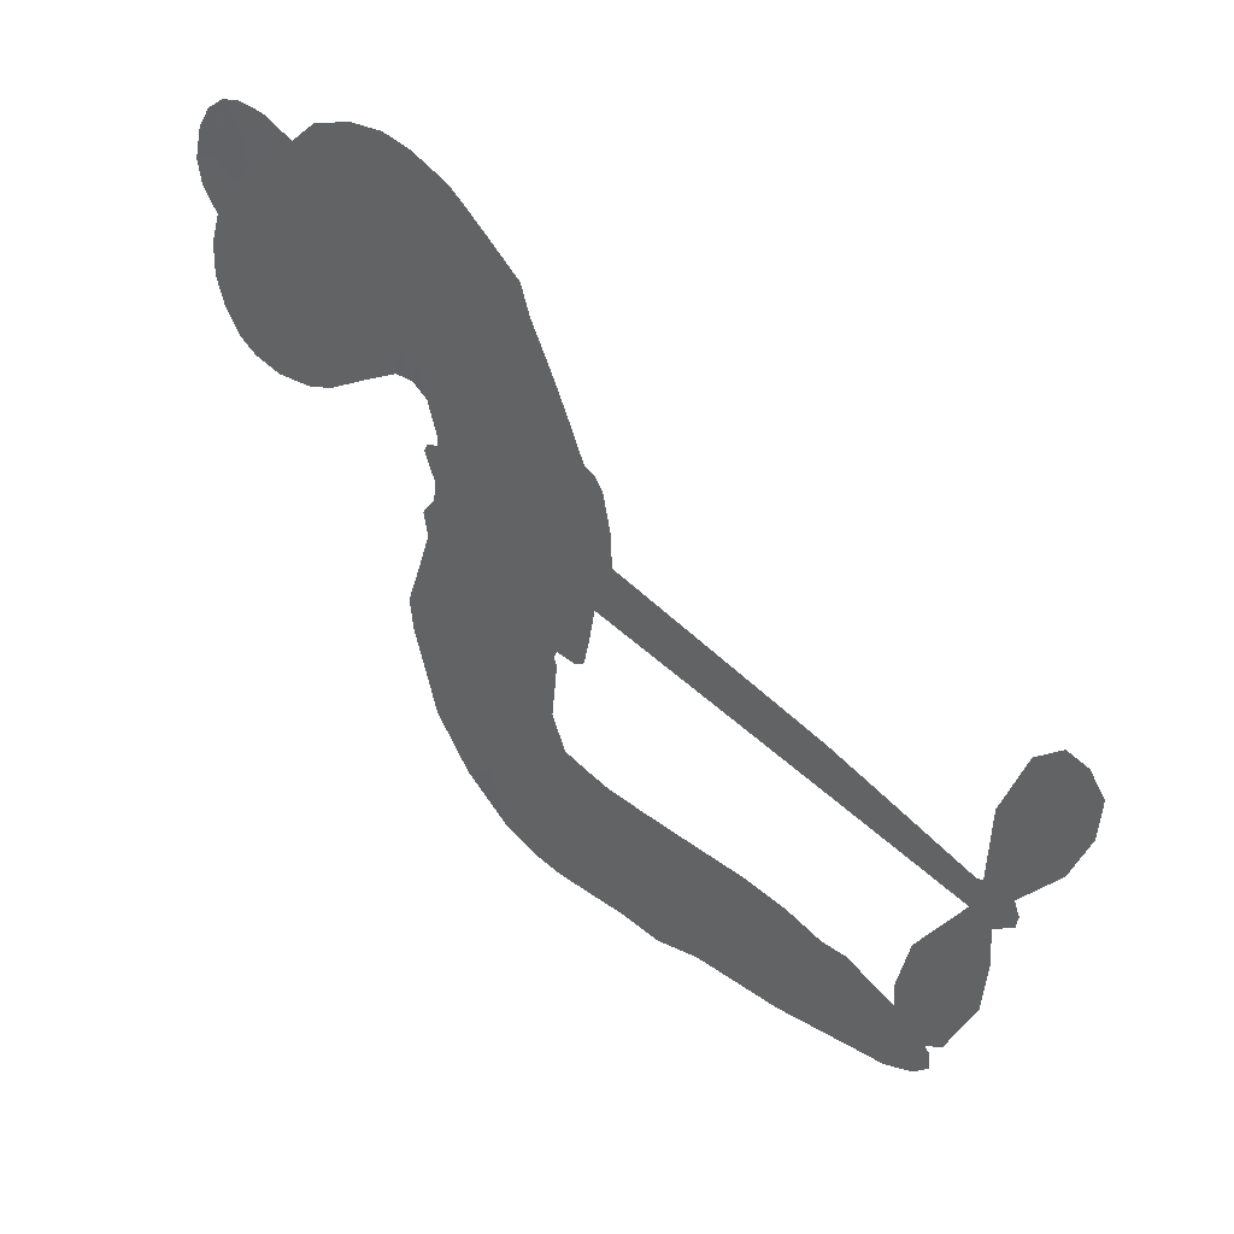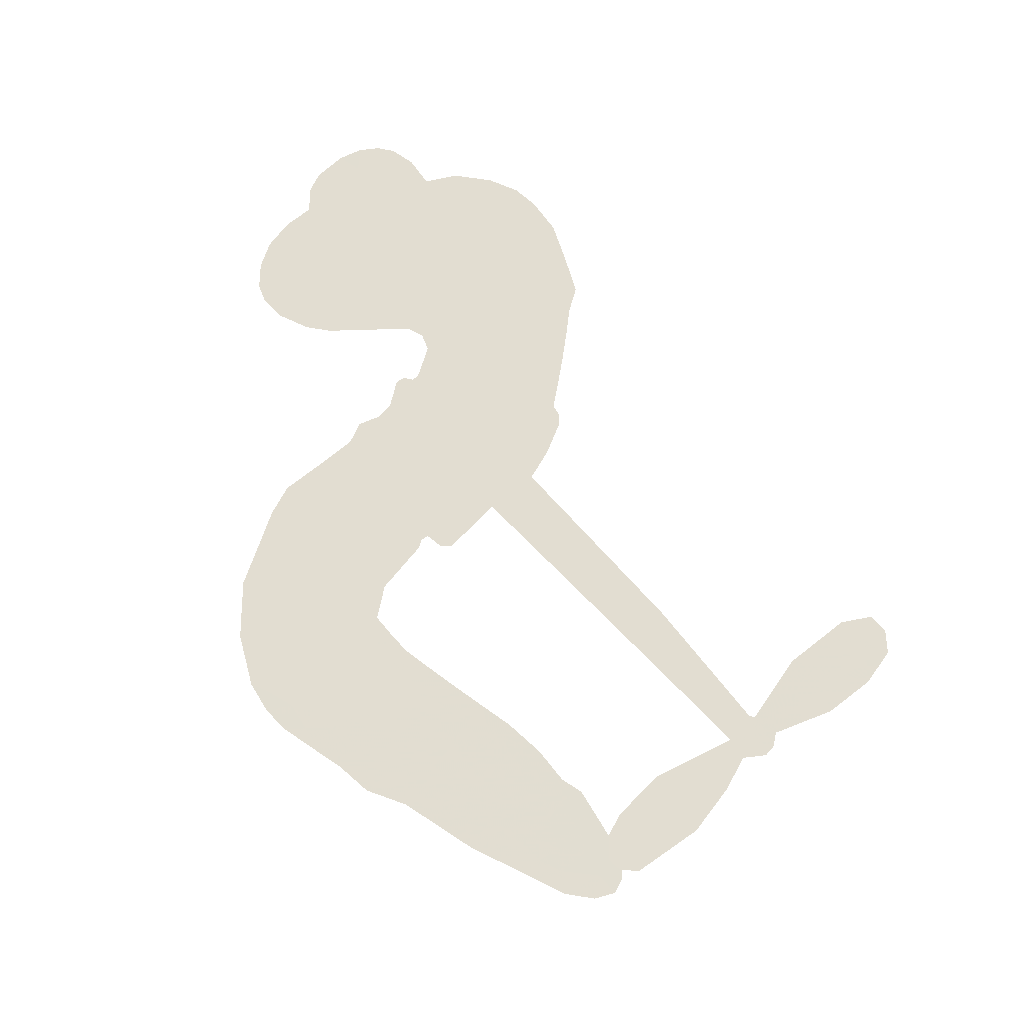
<metadata>
{"format":"obj","ext":"obj","renderer":"f3d","projection":"perspective","resolution":1024,"background":"white","views":[{"elev":42.8,"azim":39.8,"up":"+Y"},{"elev":68.6,"azim":33.2,"up":"+Z"}]}
</metadata>
<code>
v -1183 856.3 0.2257
v -1180 906.8 0.2142
v -1165 954.8 0.1893
v -1187 988.8 0.1564
v -1192 1025 0.1258
v -1179 1075 0
v -1159 1109 0.102
v -1133 1131 0.135
v -1107 1141 0.1547
v -1066 1140 0.1819
v -1019 1121 0.2241
v -980.5 1161 0.2597
v -921.9 1187 0.2811
v -870.6 1196 0.2947
v -828.1 1189 0.3046
v -771.7 1167 0.3194
v -669.1 1083 0.357
v -655.8 1041 0.3705
v -578.2 867.4 0.4716
v -561.3 859.4 0.486
v -550.8 843.7 0.5
v -537 733.6 0.5272
v -218.4 646 0.6118
v -5.396 572.8 0.6795
v 3.322 575.9 0.6864
v 6.64 693.3 0.7179
v 41.57 797 0.7338
v 78.72 833.1 0.7382
v 109.6 824.7 0.741
v 132.7 793 0.75
v 129.4 730 0.73
v 102.6 653.1 0.7164
v 45.5 572.1 0.6913
v 54.06 550.6 0.6867
v 51.12 530.8 0.6845
v 22.3 506.7 0.6806
v 26.65 447.2 0.6797
v 20.27 362.4 0.6797
v -22.09 257.3 0.6797
v -48.11 241 0.6797
v -71.71 245.5 0.6797
v -93.52 278.1 0.6797
v -96.74 317.9 0.6797
v -78.88 403 0.6797
v -10.33 521.5 0.6784
v -564.3 650.4 0.5463
v -582 552.5 0.5748
v -597.5 542.2 0.5774
v -625.8 545.1 0.5876
v -631.2 533 0.6008
v -626.4 520.4 0.6103
v -635.5 429.8 0.669
v -614.5 377.2 0.7013
v -542.7 356.5 0.6935
v -327.7 344.1 0.5832
v -262.5 333.6 0.546
v -206.4 314.7 0.5055
v -168.1 314.3 0.4795
v -63.24 263.1 0.3786
v -38.66 232.4 0.324
v -35.79 206.2 0.25
v -58.51 180.5 0.3476
v -101.3 161.2 0.4048
v -265.5 140.9 0.5381
v -395.2 141.2 0.6229
v -461.2 125.6 0.662
v -521.2 134.2 0.6969
v -631.6 136.1 0.7854
v -674.8 145.1 0.8353
v -723 167.8 1
v -787.7 225 0.7852
v -839.2 304.6 0.7241
v -872.9 433.9 0.6592
v -877.9 485.6 0.64
v -836.8 616.2 0.5732
v -842.8 652.8 0.5548
v -822.9 682.3 0.5366
v -818.6 712.4 0.5138
v -834.3 755.2 0.488
v -828.3 769 0.4836
v -812.5 774.7 0.475
v -810 787.1 0.4601
v -825 839.3 0.3966
v -847.9 855.3 0.3579
v -874.9 853.1 0.3262
v -990.5 773.4 0.2586
v -1029 756.6 0.2511
v -1083 749.4 0.2439
v -1124 759.3 0.2394
v -1149 776.5 0.2368
v -1171 812.9 0.2319
v -287.2 586.3 0.5994
v 4.417 558.9 0.682
v -788.3 777.4 0.4707
v -646.6 547.4 0.5938
v -630.9 474.9 0.6381
v -813.5 754.4 0.4874
v -578.2 834.6 0.4858
v -572.5 600 0.5622
v -148.7 554 0.6359
v 23.94 568.7 0.688
v -79.52 537.8 0.6569
v -44.92 529.6 0.6682
v -826.3 733.8 0.4976
v -632.2 572.2 0.5788
v 4.973 634.6 0.7066
v 25.54 541.1 0.6836
v 24.96 604.7 0.6984
v -72.22 215.5 0.3594
v -53.26 278.3 0.6797
v -780.9 821 0.4356
v -648.1 515.2 0.6142
v -799 731.7 0.5014
v -1106 811.4 0.2382
v -1102 1089 0.1552
v -864 902 0.3324
v -539.5 786.7 0.5019
v -604.6 570 0.574
v -111.9 609.5 0.6416
v -58.64 591.2 0.6585
v -678.1 585.7 0.5787
v -631.4 859.1 0.4567
v -779.1 691.8 0.5268
v -805.2 887.7 0.378
v -612.3 615.4 0.5604
v -23.44 549.7 0.6737
v -699.3 531.4 0.6088
v -53.22 560.1 0.6633
v -84.74 570.6 0.6528
v -795.8 642.3 0.5563
v -187.8 247.4 0.4835
v -44.61 462.3 0.6798
v 83.79 790.7 0.7367
v 74.04 612.6 0.7065
v -0.9132 309.8 0.6797
v -1126 1016 0.1614
v -114.1 545.9 0.6462
v -187.4 283.6 0.4878
v -8.921 481.1 0.6796
v -252.4 266.1 0.5314
v -115.5 288.9 0.436
v -149.7 264.9 0.4558
v -860.7 1120 0.2996
v -637.7 215.4 0.7746
v -1138 845 0.2303
v -1037 827.2 0.2508
v -1140 1075 0.111
v -707.3 787.4 0.4757
v -696.7 459.2 0.6496
v 24.1 745.2 0.7265
v 44.52 639.4 0.709
v -1151 988.6 0.1686
v -1099 947.6 0.2103
v -1115 980.7 0.189
v -1047 994.7 0.2197
v -1085 1011 0.1922
v -183.2 151.3 0.4788
v -109 243.3 0.4135
v -854.5 1159 0.2993
v -734.1 1043 0.3529
v -646.1 174.9 0.8021
v -1022 793.2 0.2536
v -933 813.7 0.2803
v -1066 794.4 0.2454
v -748.8 793.9 0.4638
v -661.5 455.7 0.6517
v -685.9 398 0.6851
v -1078 976.6 0.2092
v -1038 927.5 0.2398
v -1040 1059 0.2106
v -1100 1048 0.1665
v -900.7 1146 0.2852
v -809 1132 0.3145
v -695.3 1053 0.3597
v -576.5 134.8 0.7377
v -688.3 205.2 0.8371
v -754.1 746.6 0.4939
v -718.2 866.3 0.4282
v -1055 1028 0.2071
v -1001 1024 0.2406
v -719.9 1126 0.3381
v -790.8 855.2 0.4059
v -611.7 188.8 0.7629
v -574.1 244.7 0.7213
v -742.8 834.7 0.4387
v -726.6 1084 0.3449
v -615.7 956.5 0.4135
v -762 875.2 0.4069
v -764.7 1114 0.329
v -764.5 955.8 0.3697
v -691.8 977.2 0.3864
v -774.6 915.8 0.3811
v -682.7 1015 0.3747
v -720.4 920.8 0.4007
v -826.8 950.4 0.3427
v -635.6 999.4 0.3907
v -809.3 921 0.3617
v -653.5 965.7 0.4009
v -679.9 933.6 0.408
v -638.8 923.4 0.4239
v -664.3 890.9 0.4322
v -596.7 912.6 0.4395
v -674.8 844.6 0.4521
v -620.4 891.2 0.4445
v -837.3 885.1 0.3566
v -675.9 553.1 0.5947
v -707 566.2 0.5908
v -722.6 630.3 0.5591
v -762 532.7 0.6117
v 109.6 762.6 0.7369
v 67.65 750 0.7299
v 50.29 707.5 0.722
v -1082 866.9 0.2361
v -1074 830.6 0.2418
v -624.2 761.5 0.5029
v -1136 919.3 0.211
v -931.5 888.7 0.2908
v -649 393 0.6893
v -676.2 326.5 0.7251
v -644.8 351.4 0.7096
v -677.7 362.7 0.705
v -741.5 364 0.7037
v -710.2 343 0.7171
v -622.8 288.8 0.7315
v -762.7 296.1 0.7473
v -643.7 316.5 0.7248
v -674.2 270.6 0.7615
v -597.6 330.4 0.71
v -742.8 326.9 0.7274
v -855.9 369.4 0.6901
v -717.3 287.7 0.7569
v -1057 1098 0.1933
v -1073 1068 0.1846
v -941 1152 0.2717
v -971.8 1115 0.2538
v -927.8 1112 0.2745
v -955.9 1062 0.2617
v -799.9 1179 0.3118
v -823.6 1160 0.3078
v -691 173.2 0.8842
v -737.7 216.3 0.8518
v -998.8 968.8 0.2505
v -745.7 1147 0.3281
v -815.9 1054 0.3236
v -755.3 656.4 0.5464
v -764 608.9 0.5721
v -695.5 704.6 0.5222
v -737 697 0.5242
v -713.3 668.9 0.5395
v -673.7 639.8 0.5533
v -804.1 466.9 0.6463
v 36.94 674.3 0.7155
v 74.51 678.5 0.7185
v 116 691.6 0.7232
v 92.48 721.3 0.7269
v -1106 844.2 0.2347
v -1119 882.5 0.2253
v -1086 908.3 0.2266
v -575.4 758.4 0.5093
v -636.8 809.2 0.4783
v -1132 952.3 0.1974
v -895.5 882.5 0.3121
v -903.7 930.1 0.3038
v -904.1 833.5 0.2987
v -983.4 830.2 0.2655
v -937.3 851.3 0.2851
v -975.4 874.8 0.2703
v -966.6 927.7 0.2714
v -668.4 234.8 0.7878
v -635.3 253.1 0.7543
v -707.9 247.2 0.7952
v -748.4 256.6 0.7847
v -577.6 289.6 0.7124
v -435.5 349.2 0.6428
v -560.1 322.9 0.7002
v -535 288.7 0.6932
v -489.2 352.4 0.6703
v -529.7 245.6 0.6962
v -550.9 210.2 0.7136
v -458.3 276.1 0.6548
v -521.6 324.5 0.6848
v -586.2 212.3 0.7373
v -534.4 172.7 0.7058
v -498.6 271.1 0.6767
v -481.3 311.1 0.666
v -485.5 167 0.6752
v -442.4 311.3 0.6458
v -471.8 221.5 0.6647
v -386.9 266.6 0.6146
v -510.6 211.1 0.6883
v -381.6 346.5 0.6131
v -421.1 281.2 0.6342
v -434.9 242 0.6426
v -389.3 306.8 0.6166
v -427.2 187 0.6397
v -336.7 290.2 0.5857
v -578.7 366.2 0.7027
v -1001 1082 0.2353
v -1015 995.2 0.2374
v -1032 966 0.2343
v -981.9 998 0.2548
v -966.2 1029 0.2592
v -958.6 966.8 0.2708
v -901.5 1030 0.2913
v -944.9 1001 0.2734
v -914.5 970.9 0.2928
v -870.9 960.7 0.3173
v -854.9 933 0.3315
v -836 1004 0.3253
v -884 996.3 0.3044
v -799.9 1092 0.3226
v -840.4 1086 0.3098
v -774 1059 0.337
v -889.9 1082 0.291
v -860.2 1048 0.3071
v -788.7 1014 0.3424
v -731.8 593 0.5786
v -762.1 570.8 0.5919
v -856.8 550.5 0.6113
v -803.1 587 0.5866
v -846.7 583.2 0.5936
v -822.9 557.7 0.6036
v -831 508.4 0.628
v -695.4 613.8 0.5663
v -648.8 611.5 0.5645
v -632.2 657.6 0.5454
v -844.3 462.8 0.6483
v -785.8 346.8 0.7103
v -1155 880.1 0.2217
v -576.7 796.3 0.4951
v -674.5 806.3 0.472
v -706.6 826.4 0.4535
v -671.1 759.2 0.4968
v -610 827.8 0.4769
v -961.7 793.5 0.2675
v -935.2 920.1 0.2876
v -1002 933.1 0.2543
v -1016 891.1 0.2533
v -1053 891.6 0.2406
v -450 159.3 0.6543
v -392.7 220 0.6182
v -987.8 1054 0.2449
v -925 1078 0.2761
v -804.5 980.6 0.3446
v -791.8 505.6 0.6271
v -749.5 470.7 0.6437
v -867.4 518 0.6271
v -597.9 652.6 0.5475
v -569.5 698.2 0.5353
v -662 683.3 0.5342
v -616.8 708.7 0.5264
v -608.3 788.9 0.4925
v -711.6 743.9 0.4999
v -1011 854.5 0.2572
v -386.6 180.4 0.6153
v -330.1 141.1 0.5793
v -321 211.4 0.5739
v -362.6 141.1 0.6006
v -345.9 177.6 0.5895
v -303.9 173.8 0.5625
v -357.5 211.3 0.5968
v -338.9 248.7 0.5858
v -266 213.5 0.538
v -297.6 267.6 0.561
v -273.8 297.4 0.5482
v -238.1 298.5 0.525
v -295.1 338.8 0.5649
v -425.7 618.4 0.5668
v -377.7 689.9 0.5732
v -584.3 726.8 0.5228
v -652.4 724.4 0.5162
v -267.2 177.2 0.5385
v -215.6 194.3 0.5021
v -224.3 146.2 0.5102
v -149.9 215.6 0.4493
v -306.8 307 0.569
v -495 634.4 0.5522
v -185.1 212.2 0.4787
v -142.2 156.3 0.4437
v -164.7 183.5 0.4618
v -125.3 188.7 0.4252
v -457.3 711.8 0.5547
v -537.6 701.6 0.5374
v -497.2 722.7 0.5441
v -47.63 328.1 0.6797
v -13.86 345.6 0.6797
v -20.96 403.1 0.6797
v -87.81 360.5 0.6797
v -47.56 369.3 0.6797
v -1156 1040 0.1157
v -681.9 496.5 0.6274
v -719.8 496.8 0.6288
v -725.5 960 0.3826
v -727.7 1002 0.3671
v -698.3 892.9 0.4213
v -813.5 264.8 0.7518
v -800.8 301.3 0.7348
v -355.7 320.9 0.5978
v -819.2 412 0.6725
v -777.3 393.1 0.685
v -732.1 414.4 0.6748
v -785.3 432.1 0.6639
v -702.3 426.1 0.6685
v -753.9 437.9 0.6614
v -294.1 233.6 0.5572
v -226.9 233.8 0.5116
v -217.7 266.9 0.5075
v -487.8 678.8 0.5506
v -529.6 642.4 0.5468
v -454.8 650.6 0.5592
v -417.5 700.9 0.564
v -356.5 602.4 0.5828
v -413.3 658.8 0.5674
v -391.1 610.4 0.5747
v -298.1 668 0.5922
v -364.4 646.8 0.5786
v -322.9 631.3 0.5888
v -337.9 679 0.5826
v -321.8 594.4 0.591
v 23.46 404.8 0.6797
v -11.88 441 0.6797
v -61.74 432.6 0.6797
v -760.9 990.6 0.3594
v -864.4 401.6 0.6737
v -816.5 372 0.6931
v -847.6 337 0.7075
v -815 331.5 0.7149
v -520.2 673.8 0.545
v -165.2 627.8 0.6259
v -147.3 593 0.6334
v -218 570.2 0.6169
v -183.4 562.1 0.6262
v -192.7 600.1 0.6213
v -232.5 608 0.6111
v -258.2 657 0.6019
v -283.4 626 0.5981
v -570.3 180.1 0.7309
v -603.8 155.9 0.7601
f 112 206 391
f 186 160 174
f 75 130 76
f 203 122 201
f 105 121 206
f 45 107 93
f 51 50 112
f 123 78 77
f 89 88 114
f 125 118 99
f 1 91 145
f 162 164 87
f 25 108 106
f 43 42 110
f 80 79 97
f 126 93 24
f 58 138 142
f 179 299 180
f 128 129 102
f 105 125 325
f 52 166 167
f 143 159 172
f 240 176 70
f 142 138 131
f 176 240 161
f 223 231 219
f 59 158 109
f 95 112 50
f 117 21 98
f 113 94 97
f 97 104 113
f 104 78 113
f 349 383 22
f 166 112 391
f 105 95 49
f 74 73 327
f 51 112 96
f 82 94 111
f 107 34 101
f 52 218 53
f 323 345 322
f 203 260 122
f 90 89 114
f 167 221 218
f 145 256 257
f 91 90 114
f 298 232 170
f 98 19 334
f 282 183 437
f 77 76 130
f 4 3 152
f 152 5 4
f 56 365 366
f 45 126 103
f 115 9 8
f 8 7 147
f 45 139 36
f 106 151 252
f 147 7 6
f 381 158 375
f 114 145 91
f 246 208 245
f 136 154 156
f 10 9 115
f 19 122 334
f 205 83 124
f 17 174 18
f 84 205 116
f 165 111 94
f 182 83 111
f 162 146 164
f 239 15 159
f 206 207 127
f 129 137 102
f 236 234 235
f 350 250 326
f 172 159 14
f 180 302 342
f 126 45 93
f 322 318 320
f 239 238 15
f 211 150 212
f 5 152 390
f 136 152 154
f 25 93 101
f 31 30 210
f 107 45 36
f 124 192 197
f 161 183 144
f 119 430 137
f 120 119 129
f 296 364 376
f 359 361 355
f 287 274 285
f 363 373 406
f 276 285 281
f 50 49 95
f 53 218 220
f 275 54 297
f 49 48 118
f 126 128 103
f 274 287 294
f 58 57 138
f 78 123 113
f 407 406 131
f 118 105 49
f 375 158 142
f 68 161 69
f 61 109 62
f 421 139 132
f 109 60 59
f 166 52 96
f 423 394 160
f 60 109 61
f 348 349 351
f 85 84 116
f 141 58 142
f 162 87 86
f 43 110 385
f 134 32 151
f 386 385 135
f 110 42 41
f 110 135 385
f 102 103 128
f 57 366 407
f 40 110 41
f 40 39 110
f 421 387 420
f 119 137 129
f 141 158 59
f 37 36 139
f 105 206 95
f 47 118 48
f 94 81 97
f 95 206 112
f 430 433 432
f 432 100 430
f 413 416 369
f 82 81 94
f 177 165 94
f 98 20 19
f 98 21 20
f 97 79 104
f 63 62 109
f 108 151 106
f 117 330 259
f 210 133 211
f 93 107 101
f 83 82 111
f 259 22 117
f 348 99 46
f 47 99 118
f 24 93 25
f 132 139 45
f 35 34 107
f 126 24 128
f 101 34 33
f 118 125 105
f 130 123 77
f 115 8 147
f 128 24 120
f 108 101 33
f 27 133 28
f 108 33 134
f 255 253 254
f 185 111 165
f 28 133 29
f 133 30 29
f 129 128 120
f 110 39 135
f 159 15 14
f 145 114 256
f 193 160 394
f 101 108 25
f 389 388 385
f 36 35 107
f 168 154 153
f 81 80 97
f 372 373 363
f 151 108 134
f 214 114 164
f 145 257 329
f 163 265 335
f 179 233 171
f 390 6 5
f 147 390 171
f 113 123 177
f 177 123 248
f 209 346 392
f 397 396 225
f 261 154 152
f 27 150 211
f 253 252 151
f 152 136 390
f 3 2 216
f 168 169 300
f 261 152 3
f 168 156 154
f 261 153 154
f 234 236 172
f 179 156 155
f 147 171 115
f 64 374 372
f 375 380 381
f 141 142 158
f 142 131 375
f 172 14 13
f 143 173 239
f 308 205 197
f 196 198 187
f 283 175 67
f 161 144 176
f 264 266 163
f 214 146 213
f 85 262 264
f 262 85 116
f 114 88 164
f 87 164 88
f 177 94 113
f 332 148 331
f 112 166 96
f 166 149 403
f 346 209 345
f 223 219 221
f 169 168 153
f 155 156 168
f 265 162 86
f 162 265 146
f 179 180 170
f 11 10 232
f 136 156 171
f 171 156 179
f 12 234 13
f 172 13 234
f 173 311 189
f 189 311 313
f 16 173 189
f 200 198 199
f 288 280 284
f 183 282 144
f 270 184 224
f 70 176 241
f 245 248 123
f 148 165 177
f 188 194 192
f 188 182 185
f 179 155 299
f 179 170 233
f 299 300 242
f 301 302 180
f 188 192 124
f 17 181 186
f 83 182 124
f 438 161 68
f 437 283 279
f 288 290 286
f 220 226 228
f 332 165 148
f 188 185 178
f 17 186 174
f 189 186 181
f 174 193 18
f 185 182 111
f 202 187 200
f 182 188 124
f 16 189 243
f 311 173 312
f 189 313 186
f 194 190 192
f 18 193 196
f 194 188 178
f 190 195 197
f 160 193 174
f 198 196 193
f 122 204 201
f 393 194 199
f 160 313 316
f 304 314 343
f 190 197 192
f 198 193 191
f 197 195 308
f 199 191 393
f 198 191 199
f 395 194 178
f 198 200 187
f 201 200 199
f 204 19 202
f 395 199 194
f 201 395 203
f 332 178 185
f 204 202 200
f 260 331 333
f 201 204 200
f 19 204 122
f 83 205 84
f 197 205 124
f 207 206 121
f 206 127 391
f 324 317 207
f 130 320 246
f 250 350 249
f 123 130 245
f 127 207 209
f 207 121 324
f 30 133 210
f 133 27 211
f 150 26 212
f 210 211 255
f 252 212 26
f 253 255 212
f 146 354 339
f 258 153 216
f 146 214 164
f 256 214 213
f 353 247 333
f 348 46 349
f 2 1 329
f 216 257 258
f 307 263 308
f 354 267 338
f 52 167 218
f 221 220 218
f 221 167 223
f 269 270 227
f 219 226 220
f 53 220 228
f 167 222 223
f 219 220 221
f 402 400 404
f 328 225 229
f 222 229 223
f 269 227 271
f 226 227 224
f 224 273 228
f 397 72 396
f 71 70 241
f 227 226 219
f 226 224 228
f 223 229 231
f 144 269 176
f 273 224 184
f 297 53 228
f 399 251 327
f 231 229 225
f 400 402 399
f 426 427 425
f 71 241 272
f 219 231 227
f 10 115 232
f 233 115 171
f 170 232 233
f 115 233 232
f 11 235 12
f 234 12 235
f 11 232 298
f 236 143 172
f 235 11 298
f 235 237 343
f 299 301 180
f 237 302 304
f 143 239 159
f 173 16 238
f 173 238 239
f 70 69 240
f 161 240 69
f 176 269 271
f 271 231 272
f 338 268 337
f 262 263 217
f 314 312 143
f 189 181 243
f 316 313 244
f 246 245 130
f 249 248 245
f 319 322 321
f 318 207 317
f 250 249 208
f 215 260 333
f 249 245 208
f 248 247 353
f 250 208 324
f 247 248 249
f 325 250 324
f 325 326 250
f 230 399 424
f 400 222 401
f 106 252 26
f 253 151 32
f 255 254 31
f 212 252 253
f 210 255 31
f 253 32 254
f 212 255 211
f 214 256 114
f 257 256 213
f 257 213 258
f 216 2 329
f 339 258 213
f 169 153 258
f 330 117 98
f 326 351 350
f 331 260 203
f 259 330 352
f 3 216 261
f 153 261 216
f 263 262 116
f 266 264 262
f 310 304 305
f 301 242 303
f 265 266 267
f 266 262 217
f 267 266 217
f 265 163 266
f 268 267 217
f 268 338 267
f 263 336 217
f 268 303 337
f 270 269 144
f 227 231 271
f 270 144 282
f 227 270 224
f 272 231 225
f 176 271 241
f 272 225 396
f 241 271 272
f 184 278 276
f 228 273 275
f 276 284 285
f 285 274 277
f 273 276 275
f 284 276 278
f 184 276 273
f 54 275 281
f 175 283 437
f 276 281 275
f 279 184 282
f 278 184 279
f 437 279 282
f 290 288 284
f 376 398 296
f 277 54 281
f 282 184 270
f 438 183 161
f 66 286 67
f 67 286 283
f 279 290 278
f 284 280 285
f 285 280 287
f 277 281 285
f 340 65 295
f 278 290 284
f 292 287 280
f 294 287 292
f 340 286 66
f 341 293 295
f 292 280 293
f 358 359 355
f 279 283 290
f 286 290 283
f 293 280 288
f 291 294 398
f 294 292 289
f 295 293 288
f 289 292 293
f 294 289 296
f 294 291 274
f 340 288 286
f 293 341 289
f 361 362 341
f 365 376 364
f 342 170 180
f 275 297 228
f 237 235 298
f 300 299 155
f 301 299 242
f 168 300 155
f 337 300 169
f 242 337 303
f 342 302 237
f 305 301 303
f 311 312 244
f 336 303 268
f 307 310 306
f 301 305 302
f 305 303 306
f 303 336 306
f 304 302 305
f 307 306 263
f 305 306 310
f 308 263 116
f 307 195 309
f 308 116 205
f 195 307 308
f 309 344 316
f 309 244 315
f 307 309 310
f 315 310 309
f 312 173 143
f 313 311 244
f 314 143 236
f 315 312 314
f 244 309 316
f 186 313 160
f 343 314 236
f 315 314 304
f 315 304 310
f 244 312 315
f 344 309 195
f 393 394 423
f 208 246 317
f 318 317 246
f 75 320 130
f 207 318 209
f 323 251 345
f 320 318 246
f 320 321 322
f 322 319 323
f 320 75 321
f 318 322 209
f 347 74 323
f 327 323 74
f 317 324 208
f 325 324 121
f 105 325 121
f 326 325 125
f 348 326 125
f 350 247 249
f 230 425 399
f 323 327 251
f 427 397 328
f 73 399 327
f 145 329 1
f 216 329 257
f 334 330 98
f 215 352 260
f 332 331 203
f 331 148 333
f 178 332 203
f 332 185 165
f 353 333 148
f 371 247 350
f 122 260 334
f 334 260 352
f 336 263 306
f 265 86 335
f 268 217 336
f 300 337 242
f 337 169 338
f 169 258 339
f 265 354 146
f 146 339 213
f 169 339 338
f 65 340 66
f 288 340 295
f 65 355 295
f 341 295 355
f 237 298 342
f 170 342 298
f 235 343 236
f 304 343 237
f 195 190 344
f 423 344 190
f 346 345 251
f 322 345 209
f 399 425 400
f 391 392 149
f 99 348 125
f 323 319 347
f 413 410 368
f 259 370 22
f 215 351 370
f 326 348 351
f 371 333 247
f 370 351 349
f 371 215 333
f 259 352 215
f 334 352 330
f 148 177 353
f 248 353 177
f 267 354 265
f 339 354 338
f 360 363 357
f 289 341 362
f 357 359 360
f 358 356 359
f 364 140 365
f 360 359 356
f 355 65 358
f 361 359 357
f 356 64 360
f 364 405 140
f 361 357 362
f 355 361 341
f 357 363 405
f 289 362 296
f 360 64 372
f 374 157 373
f 296 362 364
f 362 357 405
f 366 365 140
f 398 376 55
f 366 140 407
f 56 366 57
f 417 415 418
f 365 56 367
f 428 384 383
f 22 370 349
f 215 370 259
f 350 351 371
f 215 371 351
f 373 157 380
f 363 360 372
f 378 375 131
f 373 378 406
f 372 374 373
f 381 380 379
f 365 367 376
f 55 376 367
f 377 410 408
f 46 383 349
f 406 378 131
f 373 380 378
f 63 381 379
f 380 375 378
f 157 379 380
f 63 109 381
f 158 381 109
f 408 382 384
f 22 383 384
f 386 135 38
f 377 408 428
f 428 46 409
f 385 386 389
f 387 386 38
f 389 44 388
f 421 420 37
f 422 44 387
f 386 387 389
f 43 385 388
f 44 389 387
f 171 390 136
f 6 390 147
f 392 391 127
f 166 391 149
f 209 392 127
f 149 392 346
f 394 393 191
f 190 194 393
f 193 394 191
f 423 160 316
f 203 395 178
f 199 395 201
f 272 396 71
f 222 328 229
f 328 397 225
f 291 398 55
f 294 296 398
f 400 328 222
f 401 222 167
f 399 402 251
f 167 403 401
f 404 149 346
f 404 400 401
f 346 251 402
f 166 403 167
f 404 403 149
f 404 401 403
f 346 402 404
f 140 405 363
f 362 405 364
f 407 131 138
f 363 406 140
f 407 138 57
f 140 406 407
f 410 377 368
f 413 411 410
f 428 408 384
f 382 408 410
f 413 414 416
f 382 410 411
f 369 411 413
f 416 414 412
f 436 434 435
f 413 368 414
f 417 416 412
f 92 436 419
f 418 369 416
f 417 419 436
f 139 421 37
f 417 418 416
f 417 412 419
f 387 38 420
f 422 421 132
f 344 423 316
f 421 422 387
f 393 423 190
f 72 397 427
f 399 73 424
f 400 425 328
f 425 427 328
f 425 230 426
f 72 427 426
f 46 428 383
f 377 428 409
f 119 429 430
f 137 430 100
f 432 433 431
f 429 23 433
f 434 431 433
f 433 430 429
f 434 433 23
f 415 417 436
f 92 431 434
f 434 436 92
f 434 23 435
f 415 436 435
f 437 183 438
f 68 175 438
f 437 438 175

</code>
